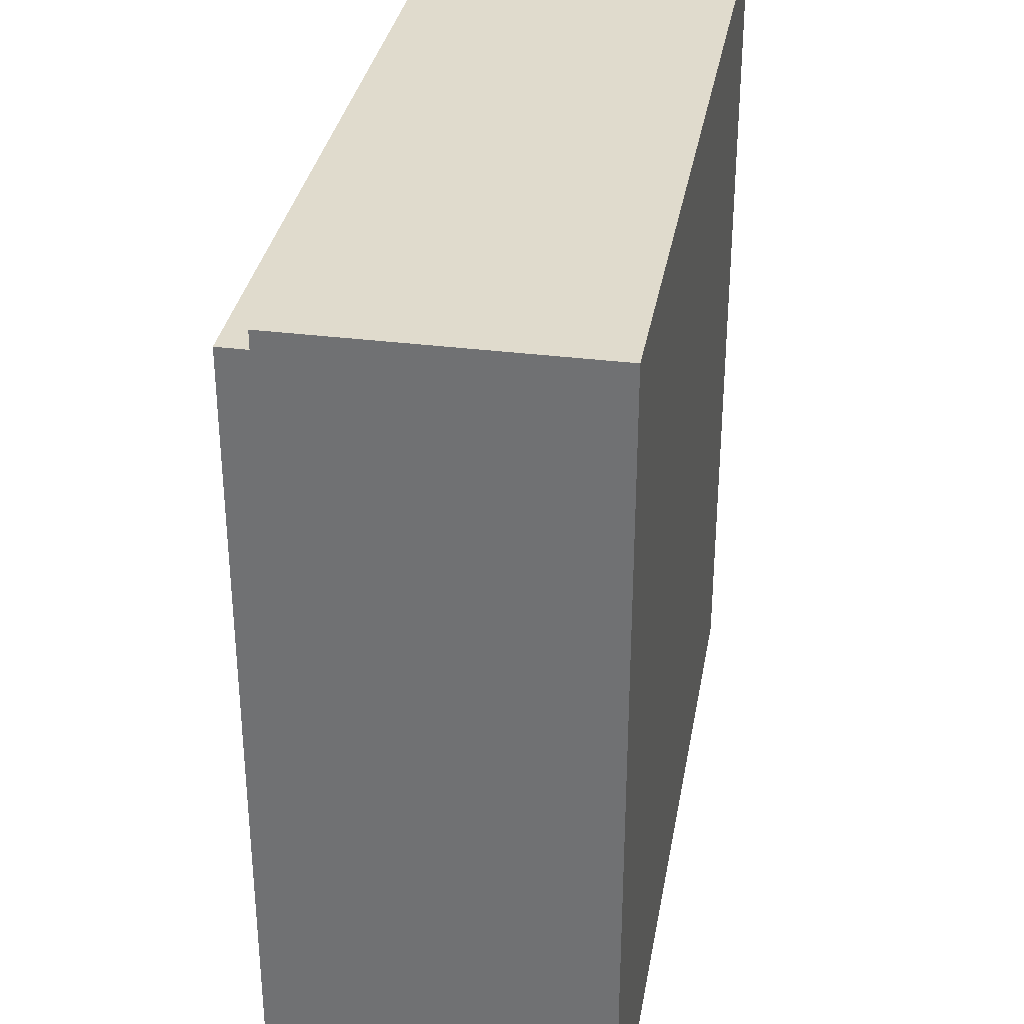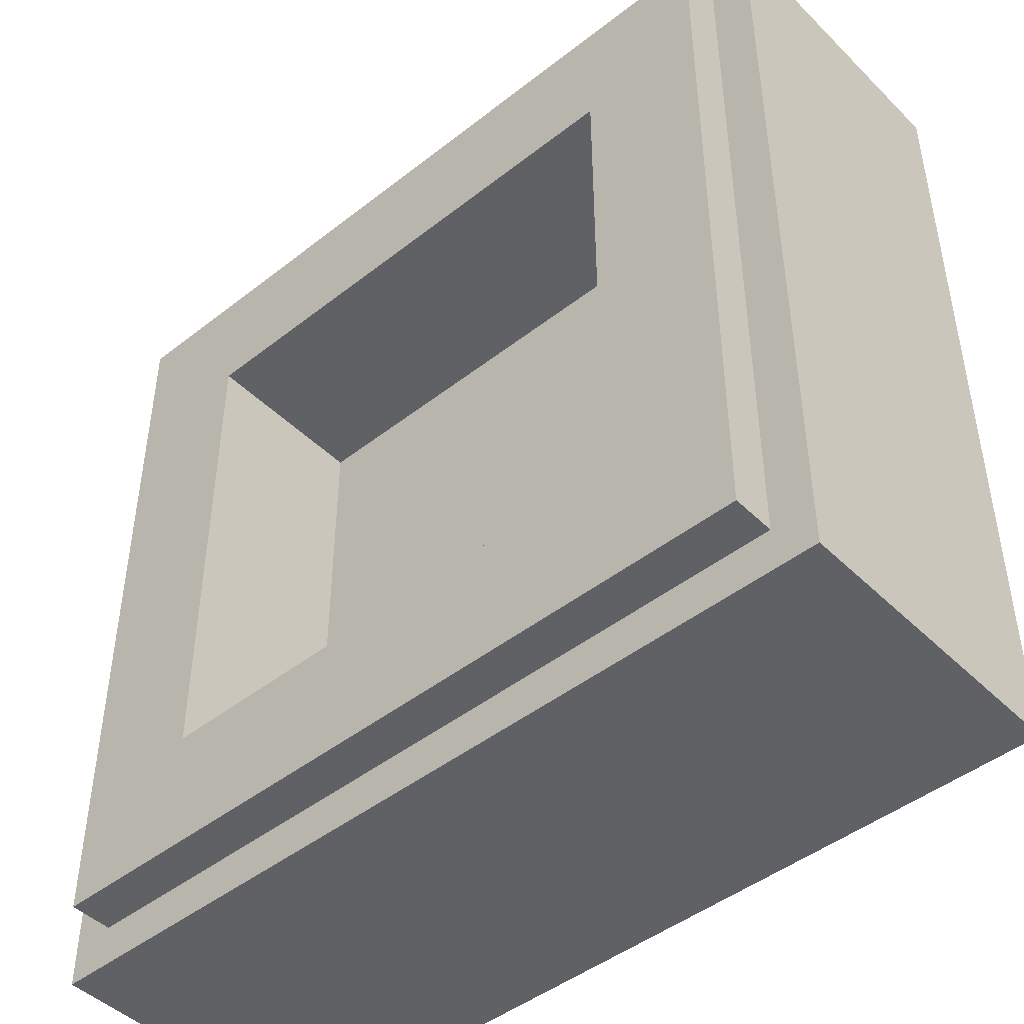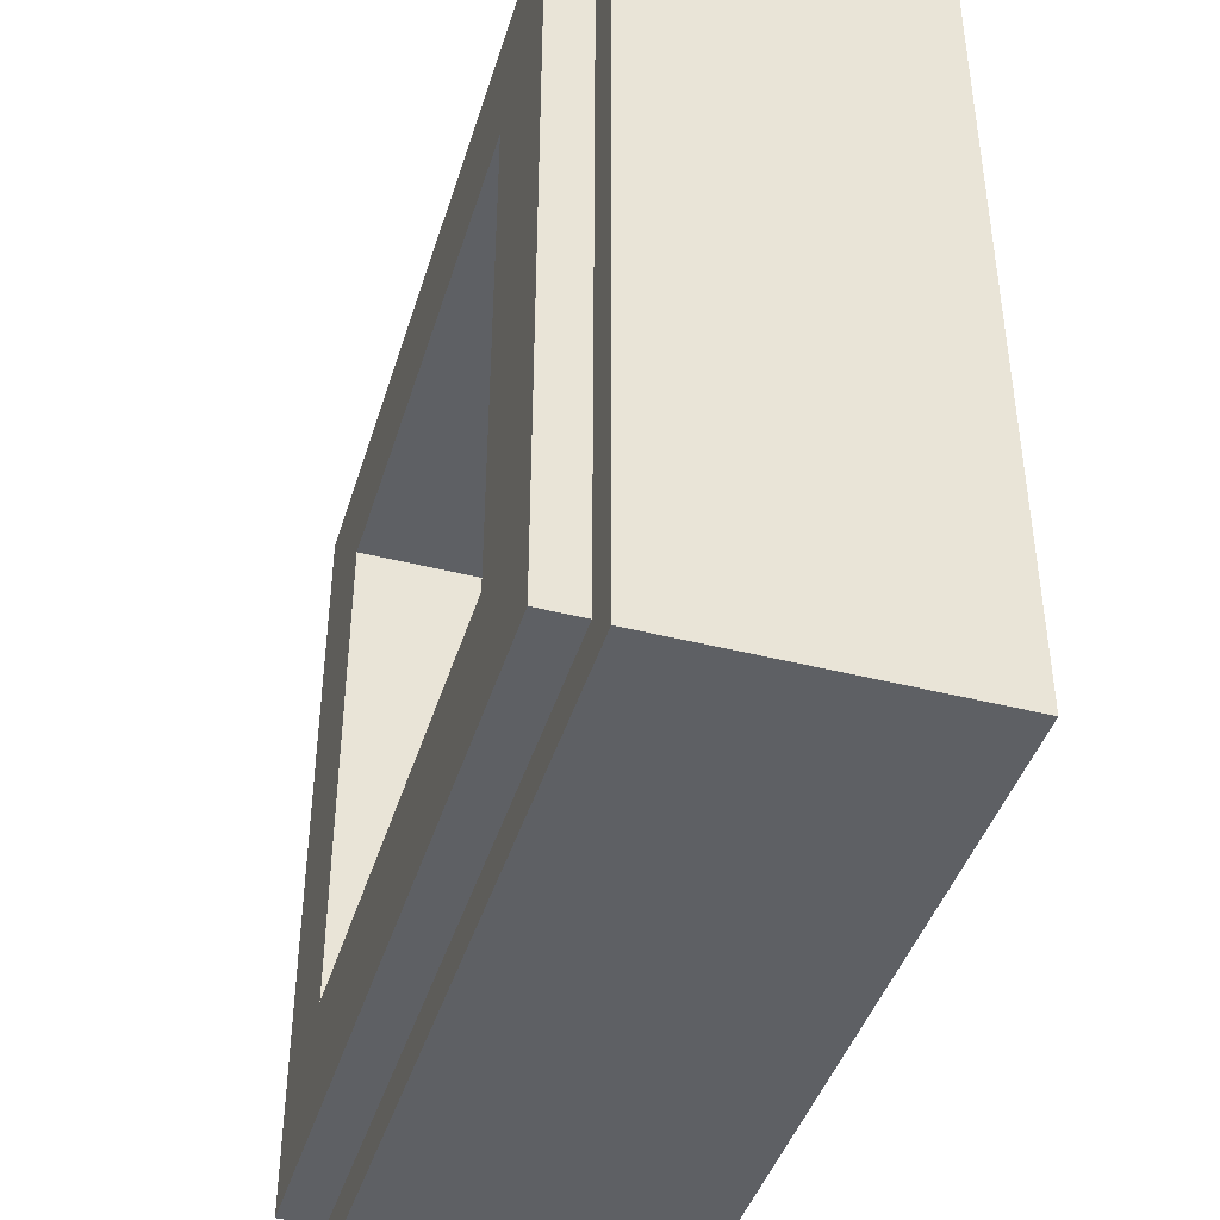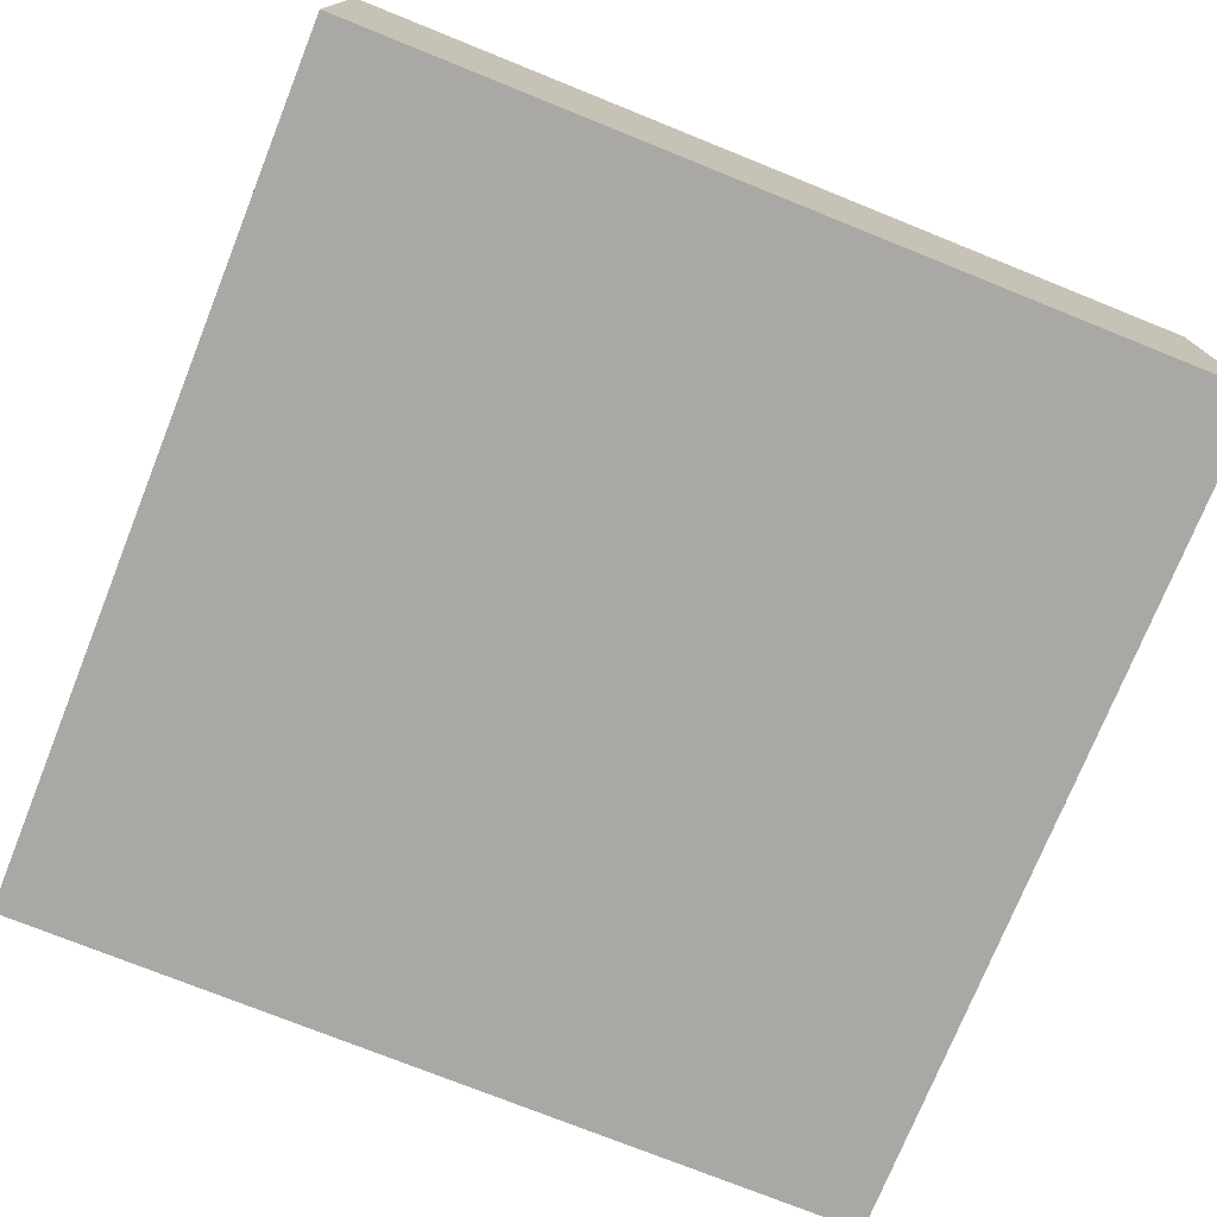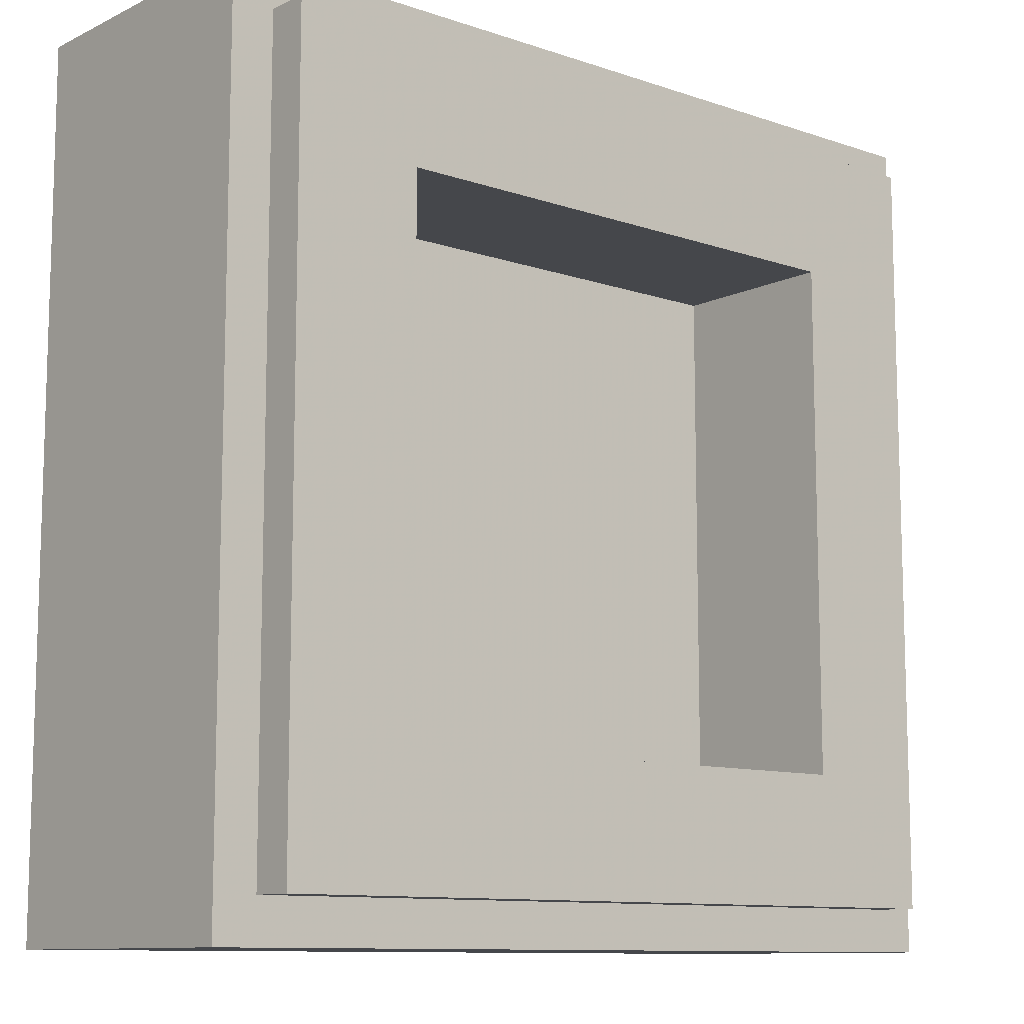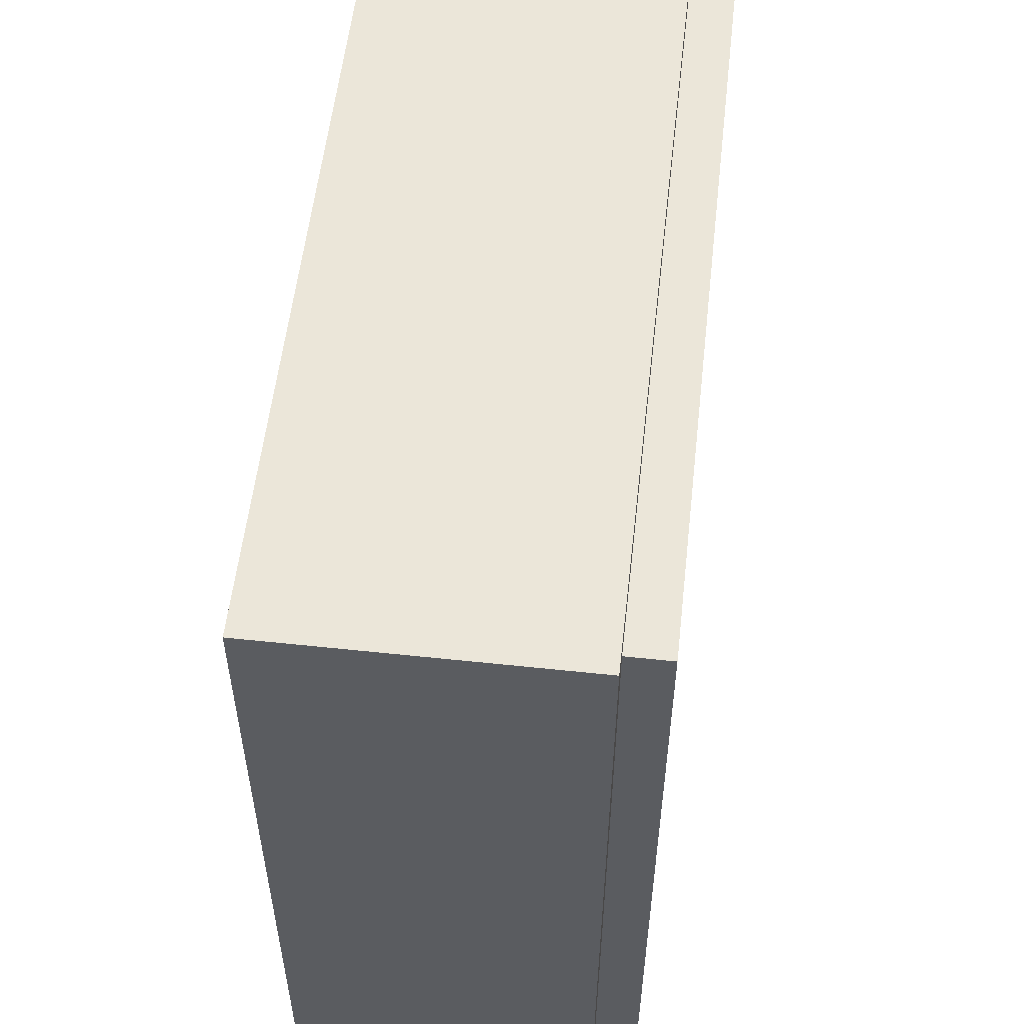
<metadata>
{"format":"obj","ext":"obj","renderer":"f3d","projection":"perspective","resolution":1024,"background":"white","views":[{"elev":33.3,"azim":-80.1,"up":"+Z"},{"elev":-46.0,"azim":-138.1,"up":"+Z"},{"elev":-42.9,"azim":-106.8,"up":"+Z"},{"elev":-74.9,"azim":68.1,"up":"+Y"},{"elev":-10.6,"azim":139.6,"up":"+Z"},{"elev":55.7,"azim":96.4,"up":"+Z"}]}
</metadata>
<code>
v -0.5 0.35 0.5
v -0.5 0 0.5
v 0.5 0 0.5
v 0.5 0.35 0.5
v -0.5 0.35 -0.5
v -0.5 0 -0.5
v -0.5 0 0.5
v -0.5 0.35 0.5
v 0.5 0.35 -0.5
v 0.5 0 -0.5
v -0.5 0 -0.5
v -0.5 0.35 -0.5
v 0.5 0.35 0.5
v 0.5 0 0.5
v 0.5 0 -0.5
v 0.5 0.35 -0.5
v -0.3 0.2 0.3
v 0.3 0.2 0.3
v 0.3 0.2 -0.3
v -0.3 0.2 -0.3
v -0.3 0.2 0.3
v -0.3 0.4 0.3
v 0.3 0.4 0.3
v 0.3 0.2 0.3
v -0.3 0.2 -0.3
v -0.3 0.4 -0.3
v -0.3 0.4 0.3
v -0.3 0.2 0.3
v 0.3 0.2 -0.3
v 0.3 0.4 -0.3
v -0.3 0.4 -0.3
v -0.3 0.2 -0.3
v 0.3 0.2 0.3
v 0.3 0.4 0.3
v 0.3 0.4 -0.3
v 0.3 0.2 -0.3
v -0.45 0.4 0.45
v -0.45 0.35 0.45
v 0.45 0.35 0.45
v 0.45 0.4 0.45
v -0.45 0.4 -0.45
v -0.45 0.35 -0.45
v -0.45 0.35 0.45
v -0.45 0.4 0.45
v 0.45 0.4 -0.45
v 0.45 0.35 -0.45
v -0.45 0.35 -0.45
v -0.45 0.4 -0.45
v 0.45 0.4 0.45
v 0.45 0.35 0.45
v 0.45 0.35 -0.45
v 0.45 0.4 -0.45
v 0.45 0.4 0.45
v 0.3 0.4 0.3
v -0.3 0.4 0.3
v -0.45 0.4 0.45
v -0.45 0.4 0.45
v -0.3 0.4 0.3
v -0.3 0.4 -0.3
v -0.45 0.4 -0.45
v -0.45 0.4 -0.45
v -0.3 0.4 -0.3
v 0.3 0.4 -0.3
v 0.45 0.4 -0.45
v 0.45 0.4 -0.45
v 0.3 0.4 -0.3
v 0.3 0.4 0.3
v 0.45 0.4 0.45
v 0.5 0.35 0.5
v 0.45 0.35 0.45
v -0.45 0.35 0.45
v -0.5 0.35 0.5
v -0.5 0.35 0.5
v -0.45 0.35 0.45
v -0.45 0.35 -0.45
v -0.5 0.35 -0.5
v -0.5 0.35 -0.5
v -0.45 0.35 -0.45
v 0.45 0.35 -0.45
v 0.5 0.35 -0.5
v 0.5 0.35 -0.5
v 0.45 0.35 -0.45
v 0.45 0.35 0.45
v 0.5 0.35 0.5
v 0.2 0 -0.2
v 0.1 0 -0.2
v 0.1 0 -0.375
v 0.2 0 -0.375
v 0.2 0 -0.1
v 0.2 0 -0.2
v 0.25 0 -0.2
v 0.25 0 -0.1
v 0.1 0 -0.2
v 0.2 0 -0.2
v 0.2 0 -0.1
v 0.1 0 -0.1
v 0.1 0 -0.2
v 0.1 0 -0.1
v -0.15 0 -0.1
v -0.25 0 -0.2
v 0.1 0 0.225
v 0.1 0 -0.1
v 0.2 0 -0.1
v 0.2 0 0.375
v -0.15 0 -0.1
v 0.1 0 0.225
v 0.1 0 0.375
v -0.25 0 -0.1
v -0.15 0 -0.1
v -0.25 0 -0.1
v -0.25 0 -0.2
v 0.2 0 0.375
v 0.1 0 0.375
v 0.1 0 0.225
v -0.5 0 0.5
v 0.1 0 0.375
v 0.2 0 0.375
v 0.5 0 0.5
v -0.5 0 0.5
v -0.25 0 -0.1
v 0.1 0 0.375
v -0.5 0 -0.5
v -0.25 0 -0.2
v -0.25 0 -0.1
v -0.5 0 0.5
v -0.25 0 -0.2
v -0.5 0 -0.5
v 0.1 0 -0.375
v 0.1 0 -0.2
v 0.1 0 -0.375
v -0.5 0 -0.5
v 0.5 0 -0.5
v 0.2 0 -0.375
v 0.2 0 -0.2
v 0.2 0 -0.375
v 0.5 0 -0.5
v 0.25 0 -0.2
v 0.25 0 -0.1
v 0.25 0 -0.2
v 0.5 0 -0.5
v 0.5 0 0.5
v 0.2 0 0.375
v 0.2 0 -0.1
v 0.25 0 -0.1
v 0.5 0 0.5
v 0.1 0 0.225
v -0.15 0 -0.1
v 0.1 0 -0.1
g mesh1798726
f 1 2 3
f 3 4 1
f 5 6 7
f 7 8 5
f 9 10 11
f 11 12 9
f 13 14 15
f 15 16 13
g mesh1798728
f 17 18 19
f 19 20 17
f 21 22 23
f 23 24 21
f 25 26 27
f 27 28 25
f 29 30 31
f 31 32 29
f 33 34 35
f 35 36 33
g mesh1798730
f 37 38 39
f 39 40 37
f 41 42 43
f 43 44 41
f 45 46 47
f 47 48 45
f 49 50 51
f 51 52 49
g mesh1798732
f 53 54 55
f 55 56 53
f 57 58 59
f 59 60 57
f 61 62 63
f 63 64 61
f 65 66 67
f 67 68 65
g mesh1798733
f 69 70 71
f 71 72 69
f 73 74 75
f 75 76 73
f 77 78 79
f 79 80 77
f 81 82 83
f 83 84 81
g mesh1798735
f 85 86 87
f 87 88 85
f 89 90 91
f 91 92 89
f 93 94 95
f 95 96 93
f 97 98 99
f 99 100 97
f 101 102 103
f 103 104 101
f 105 106 107
f 107 108 105
f 109 110 111
f 112 113 114
g mesh1798736
f 115 116 117
f 117 118 115
f 119 120 121
f 122 123 124
f 124 125 122
f 126 127 128
f 128 129 126
f 130 131 132
f 132 133 130
f 134 135 136
f 136 137 134
f 138 139 140
f 140 141 138
f 142 143 144
f 144 145 142
f 146 147 148

</code>
